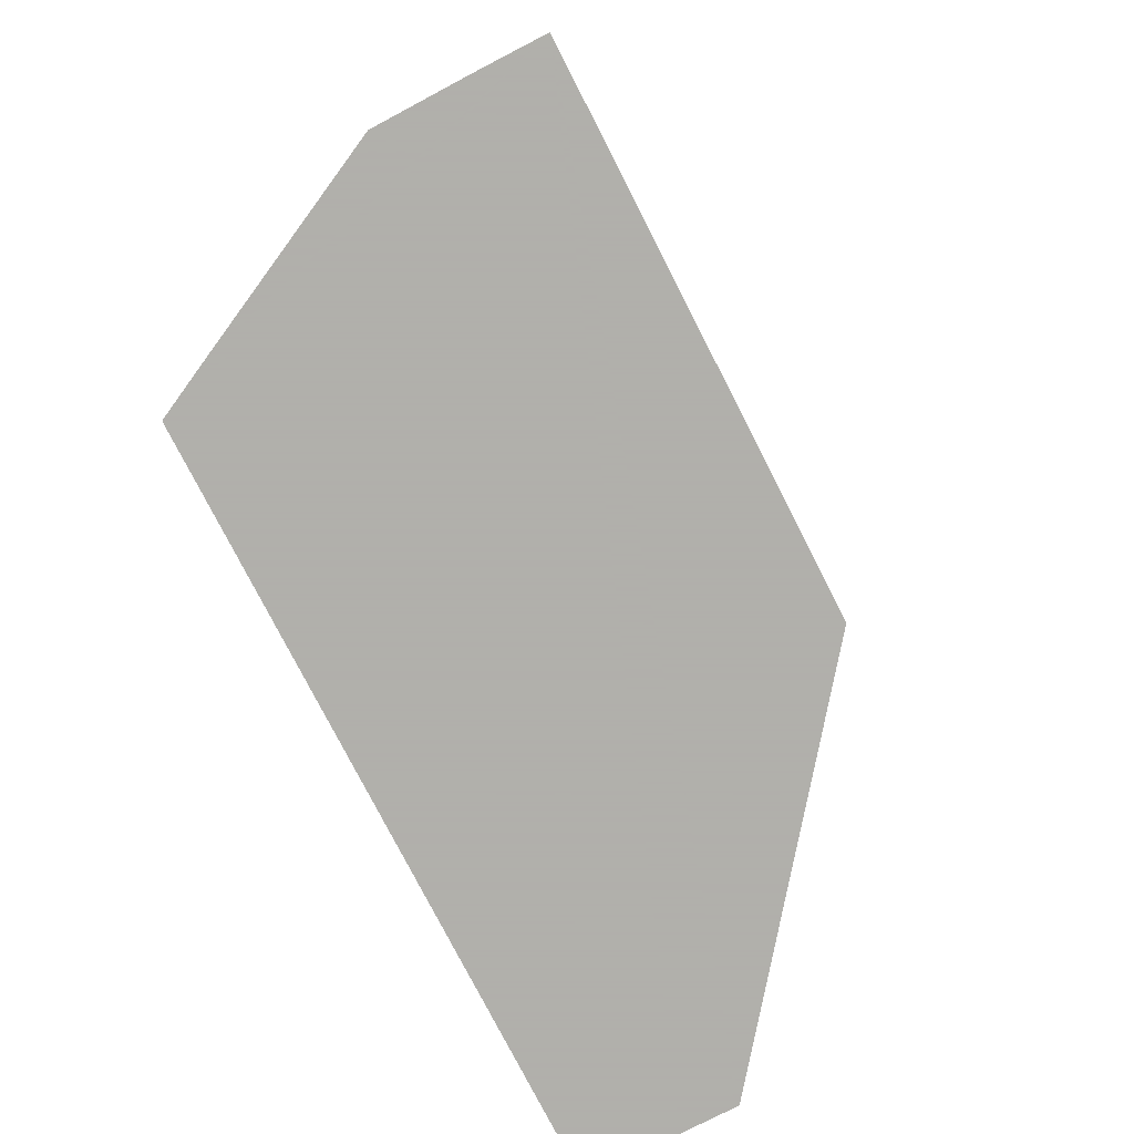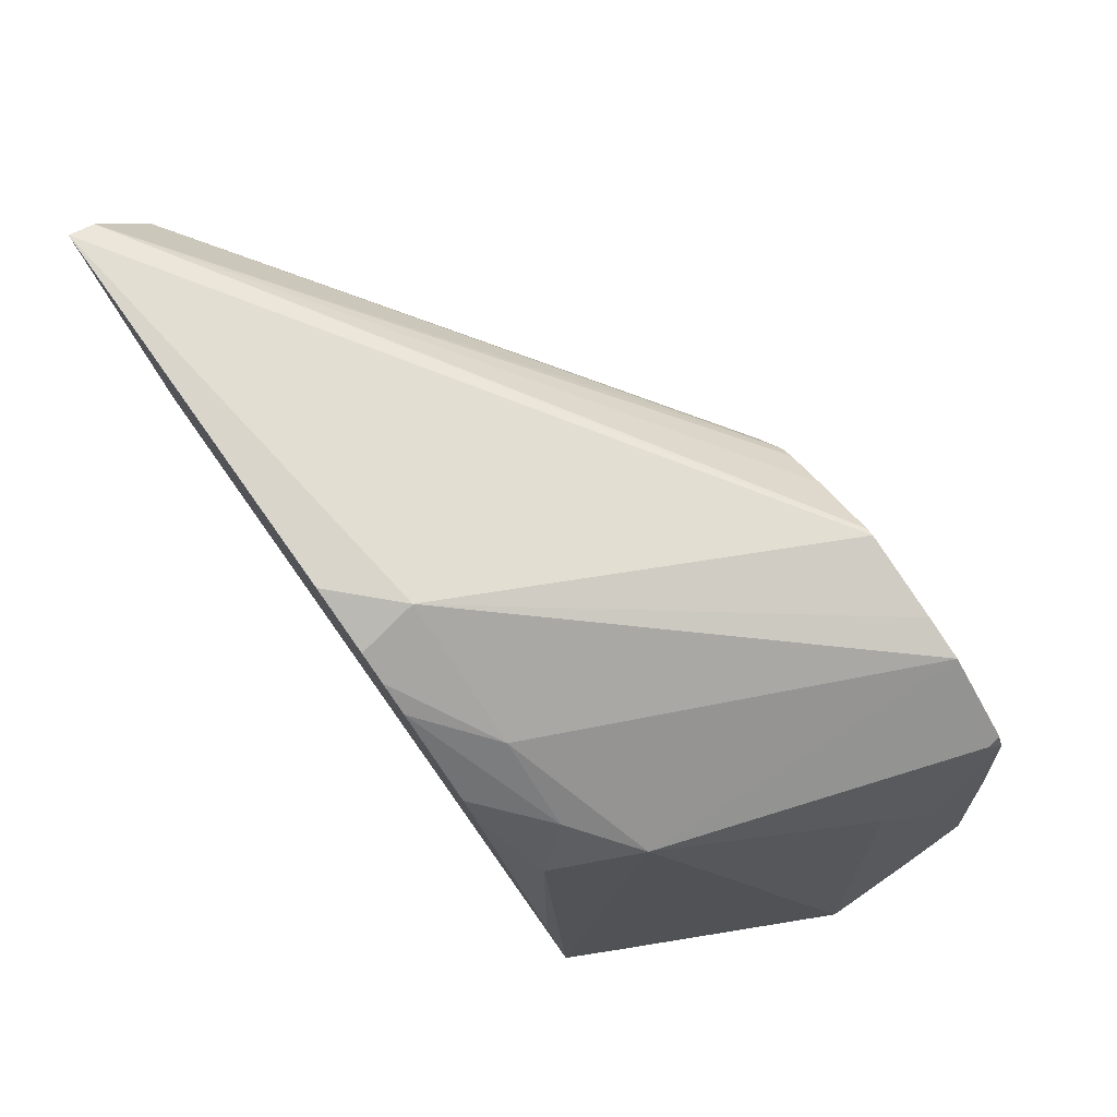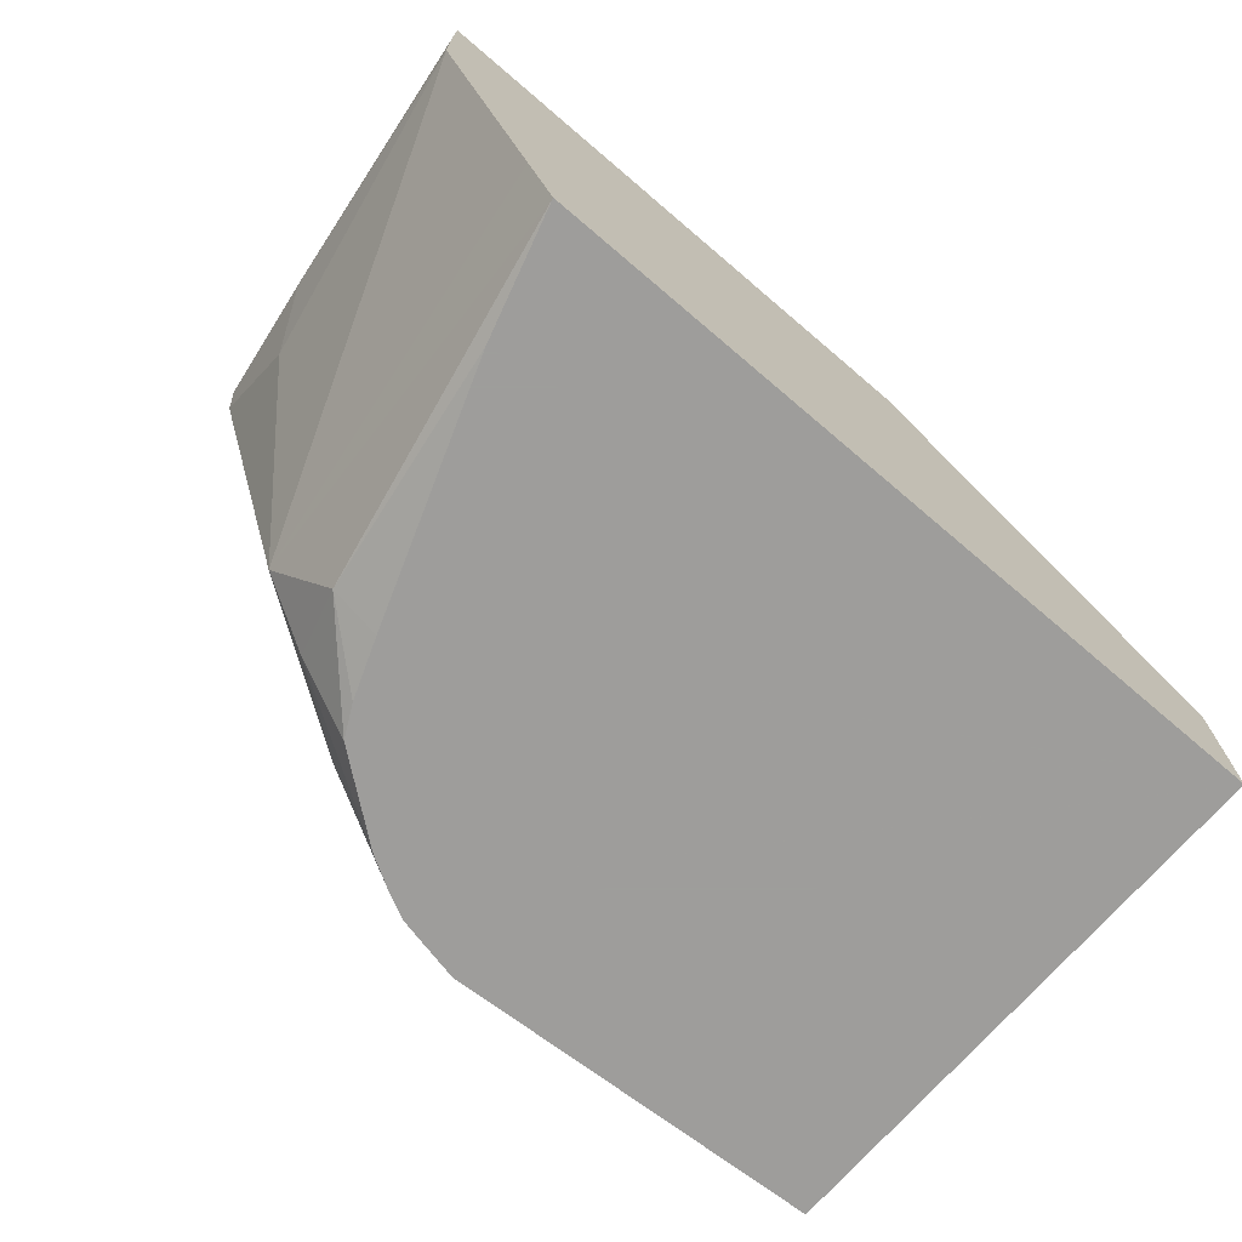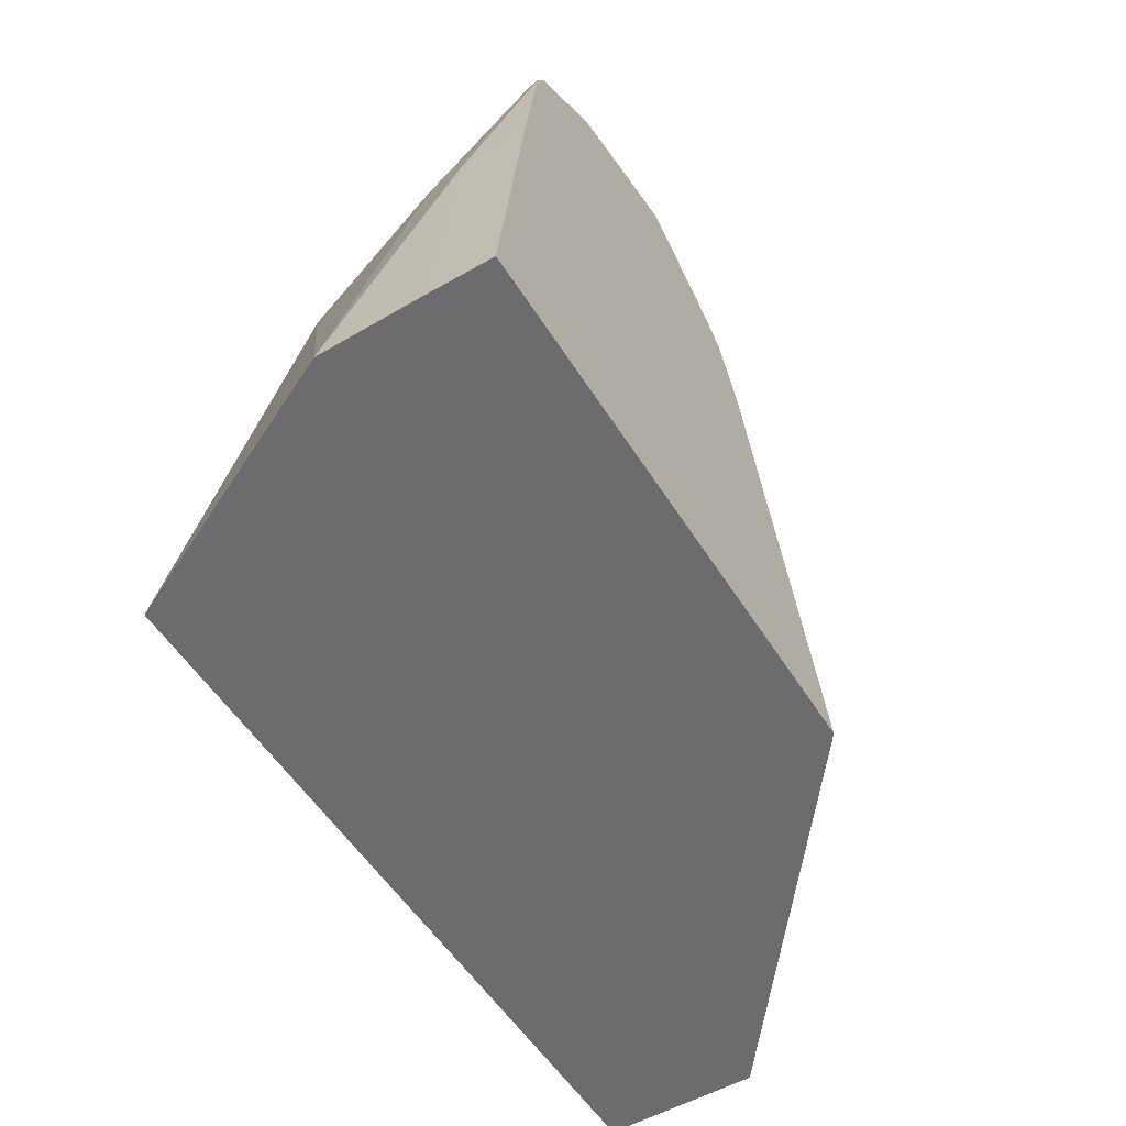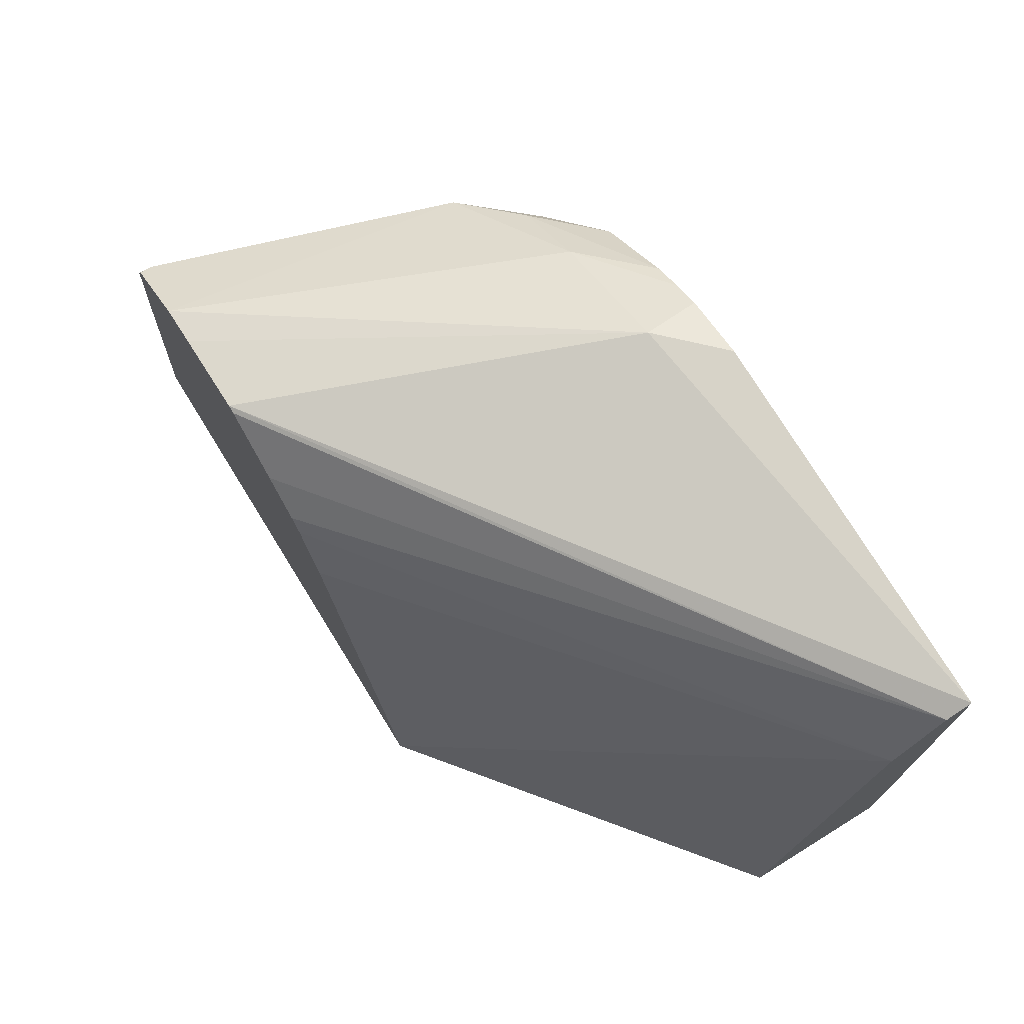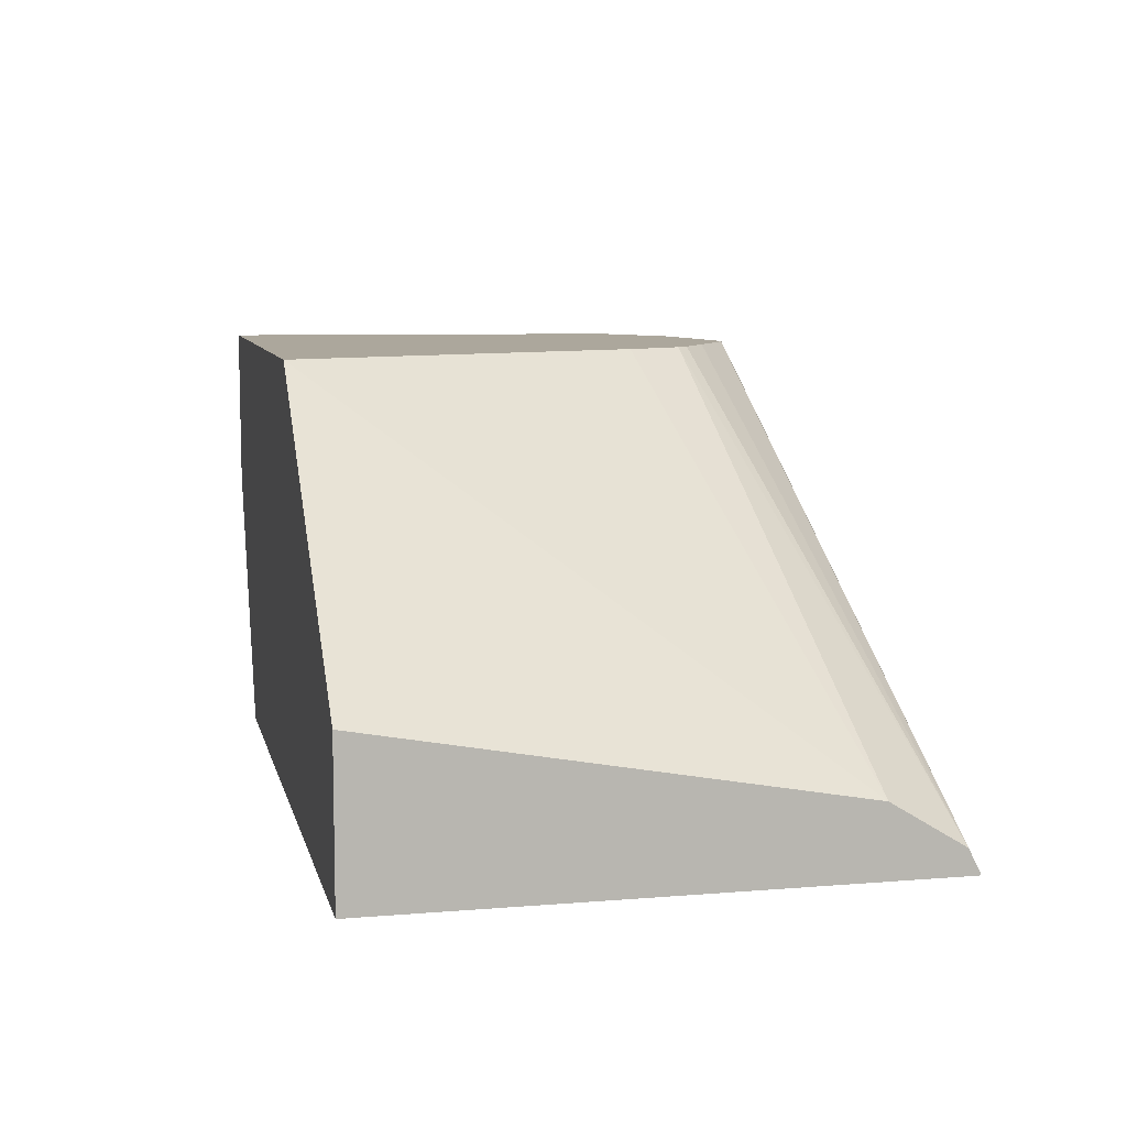
<metadata>
{"format":"obj","ext":"obj","renderer":"f3d","projection":"perspective","resolution":1024,"background":"white","views":[{"elev":-78.4,"azim":-62.8,"up":"+Y"},{"elev":79.1,"azim":-125.4,"up":"+Y"},{"elev":-70.7,"azim":-40.5,"up":"+Z"},{"elev":-53.8,"azim":-58.6,"up":"+Y"},{"elev":72.2,"azim":58.3,"up":"+Y"},{"elev":8.4,"azim":77.3,"up":"+Z"}]}
</metadata>
<code>
v 0.04989 0.2116 -0.6404
v 0.05589 0.2608 -0.6404
v 0.04989 0.2116 -0.652
v 0.1492 0.2116 -0.6404
v 0.05941 0.2864 -0.6404
v 0.05589 0.2608 -0.652
v 0.05013 0.2116 -0.6706
v 0.213 0.2116 -0.6903
v 0.213 0.297 -0.7059
v 0.1265 0.2779 -0.6404
v 0.06094 0.2895 -0.6404
v 0.06056 0.2887 -0.6427
v 0.06056 0.2701 -0.6613
v 0.07917 0.2887 -0.6986
v 0.06873 0.2116 -0.7083
v 0.213 0.2116 -0.7187
v 0.213 0.3105 -0.7141
v 0.1211 0.2887 -0.6404
v 0.0751 0.2992 -0.6404
v 0.0739 0.2116 -0.7187
v 0.1056 0.3043 -0.7079
v 0.09083 0.2934 -0.7079
v 0.08695 0.2794 -0.7141
v 0.213 0.3128 -0.7187
v 0.213 0.3115 -0.7161
v 0.09896 0.3039 -0.6404
v 0.1004 0.3034 -0.6404
v 0.1118 0.2961 -0.6404
v 0.1188 0.291 -0.6404
v 0.08299 0.301 -0.6404
v 0.1304 0.3167 -0.7079
v 0.08026 0.2343 -0.7187
v 0.1238 0.3114 -0.7187
v 0.1182 0.3081 -0.7187
v 0.1029 0.2961 -0.7187
v 0.09996 0.2902 -0.7187
v 0.09602 0.2794 -0.7187
v 0.1411 0.3167 -0.7187
v 0.1291 0.314 -0.7187
f 17 26 27
f 16 35 34
f 17 25 26
f 16 38 24
f 16 39 38
f 16 33 39
f 16 34 33
f 14 23 20
f 16 37 36
f 16 32 37
f 16 20 32
f 14 22 23
f 14 21 22
f 14 19 21
f 17 27 28
f 16 36 35
f 17 28 29
f 23 37 32
f 19 30 31
f 14 20 15
f 31 38 39
f 31 39 33
f 26 31 30
f 24 26 25
f 24 31 26
f 24 38 31
f 17 29 18
f 23 36 37
f 22 35 23
f 22 34 35
f 21 34 22
f 21 33 34
f 21 31 33
f 20 23 32
f 19 31 21
f 23 35 36
f 12 14 13
f 1 6 3
f 11 19 12
f 1 30 19
f 1 26 30
f 1 27 26
f 1 28 27
f 1 29 28
f 1 18 29
f 1 10 18
f 1 4 10
f 1 8 4
f 1 16 8
f 1 20 16
f 1 7 15
f 1 3 7
f 1 2 6
f 12 19 14
f 1 19 11
f 1 11 5
f 1 15 20
f 2 5 6
f 1 5 2
f 9 18 10
f 9 17 18
f 8 25 17
f 8 24 25
f 8 16 24
f 7 14 15
f 8 17 9
f 6 13 7
f 6 12 13
f 5 12 6
f 5 11 12
f 4 9 10
f 4 8 9
f 7 13 14
f 3 6 7

</code>
